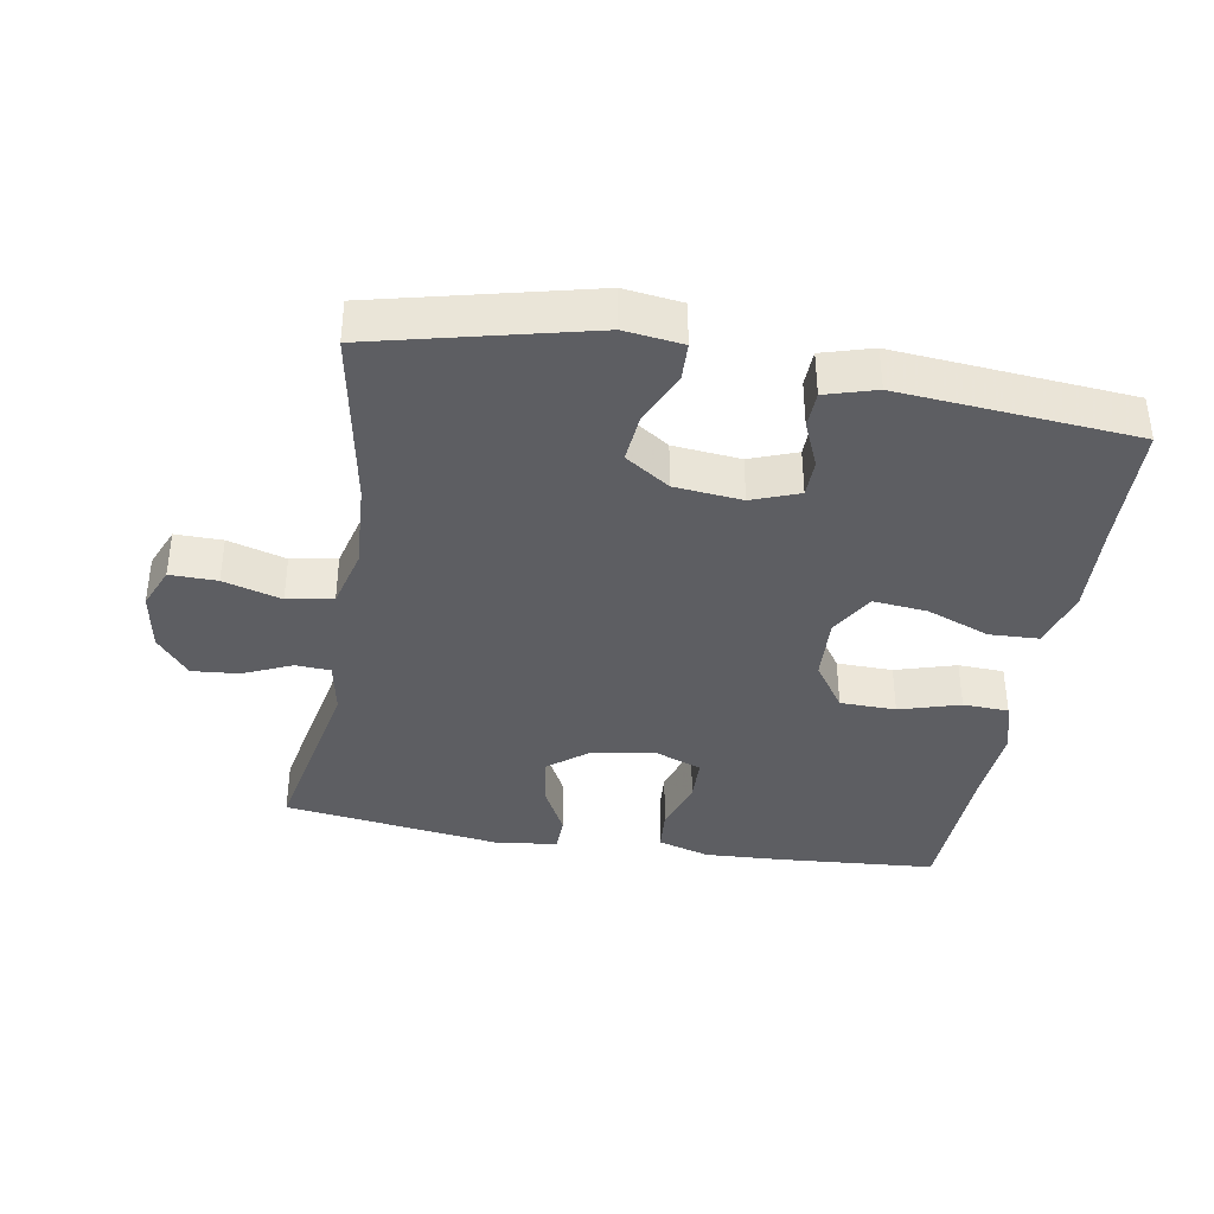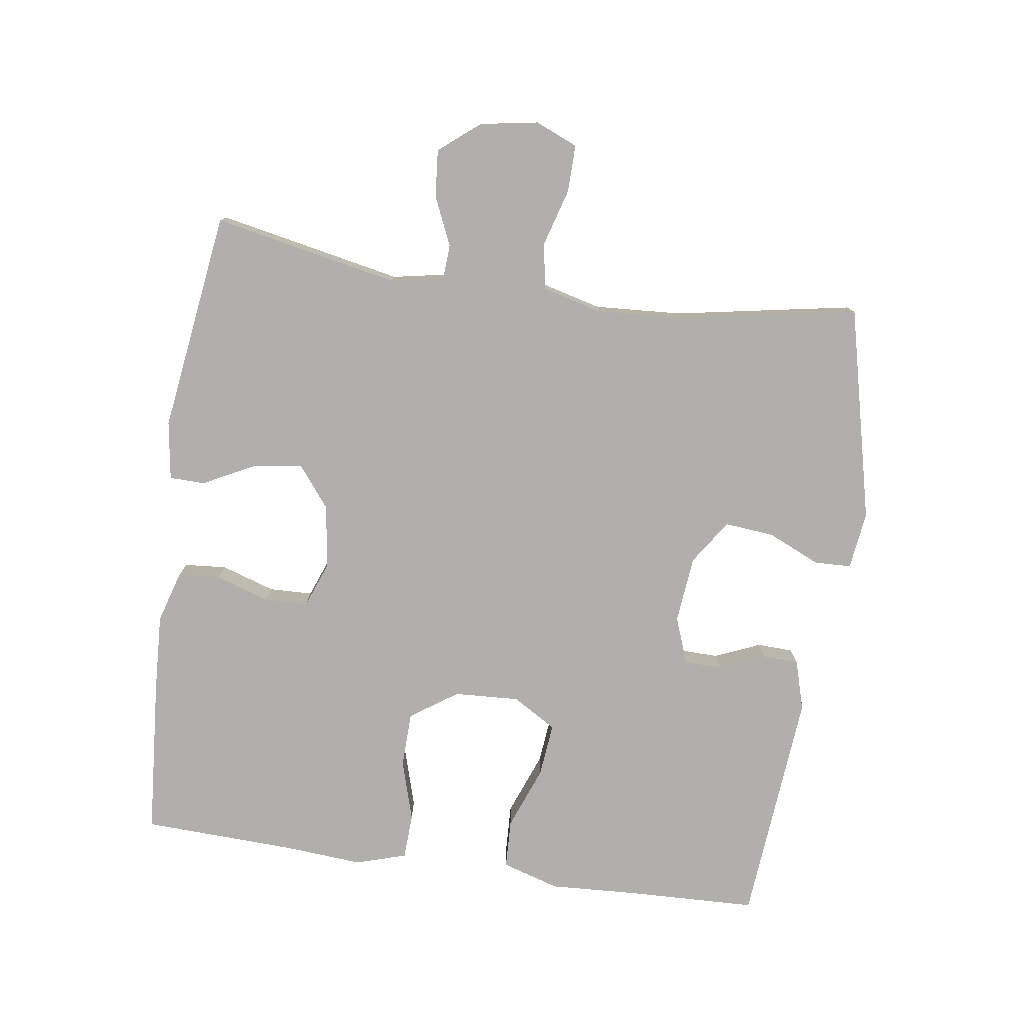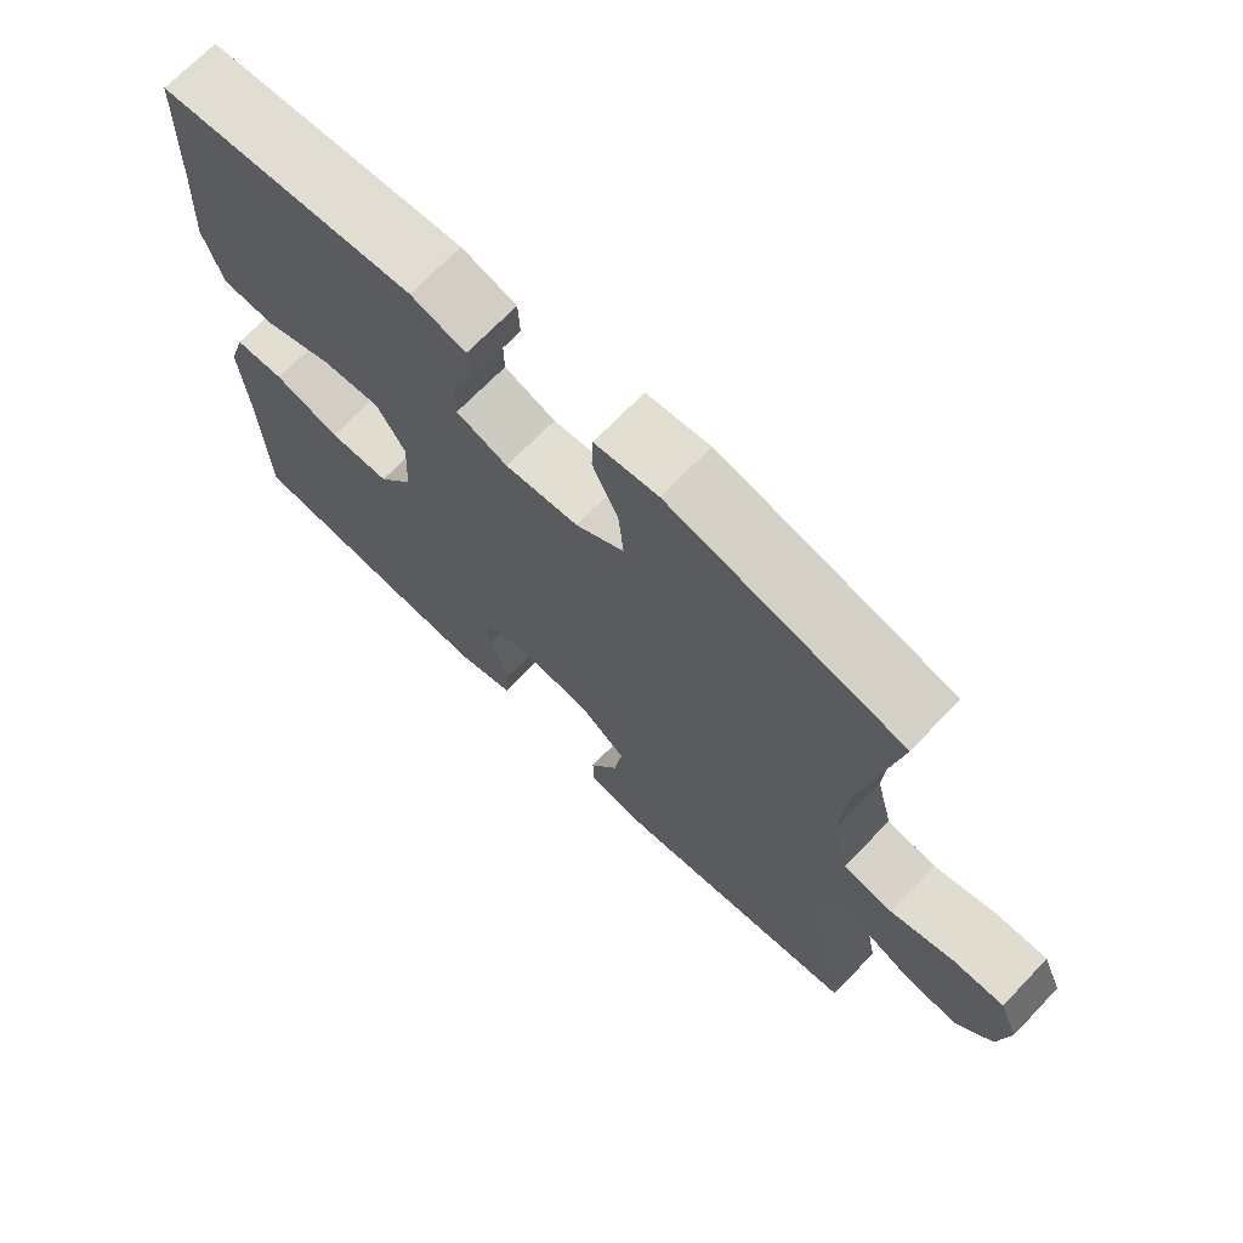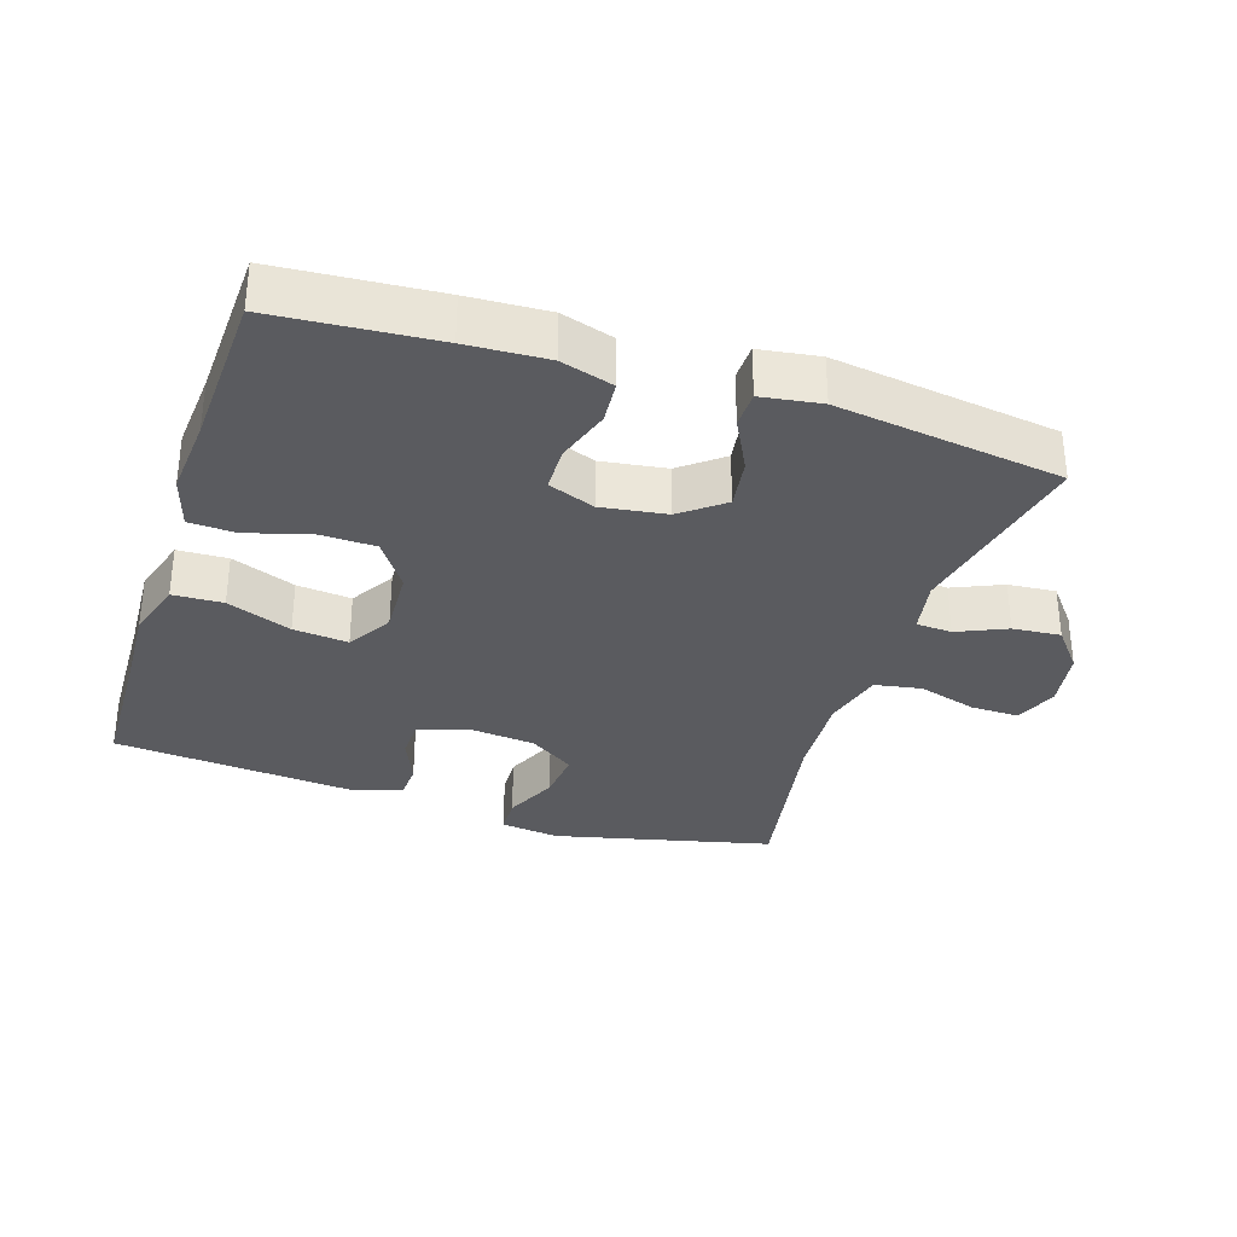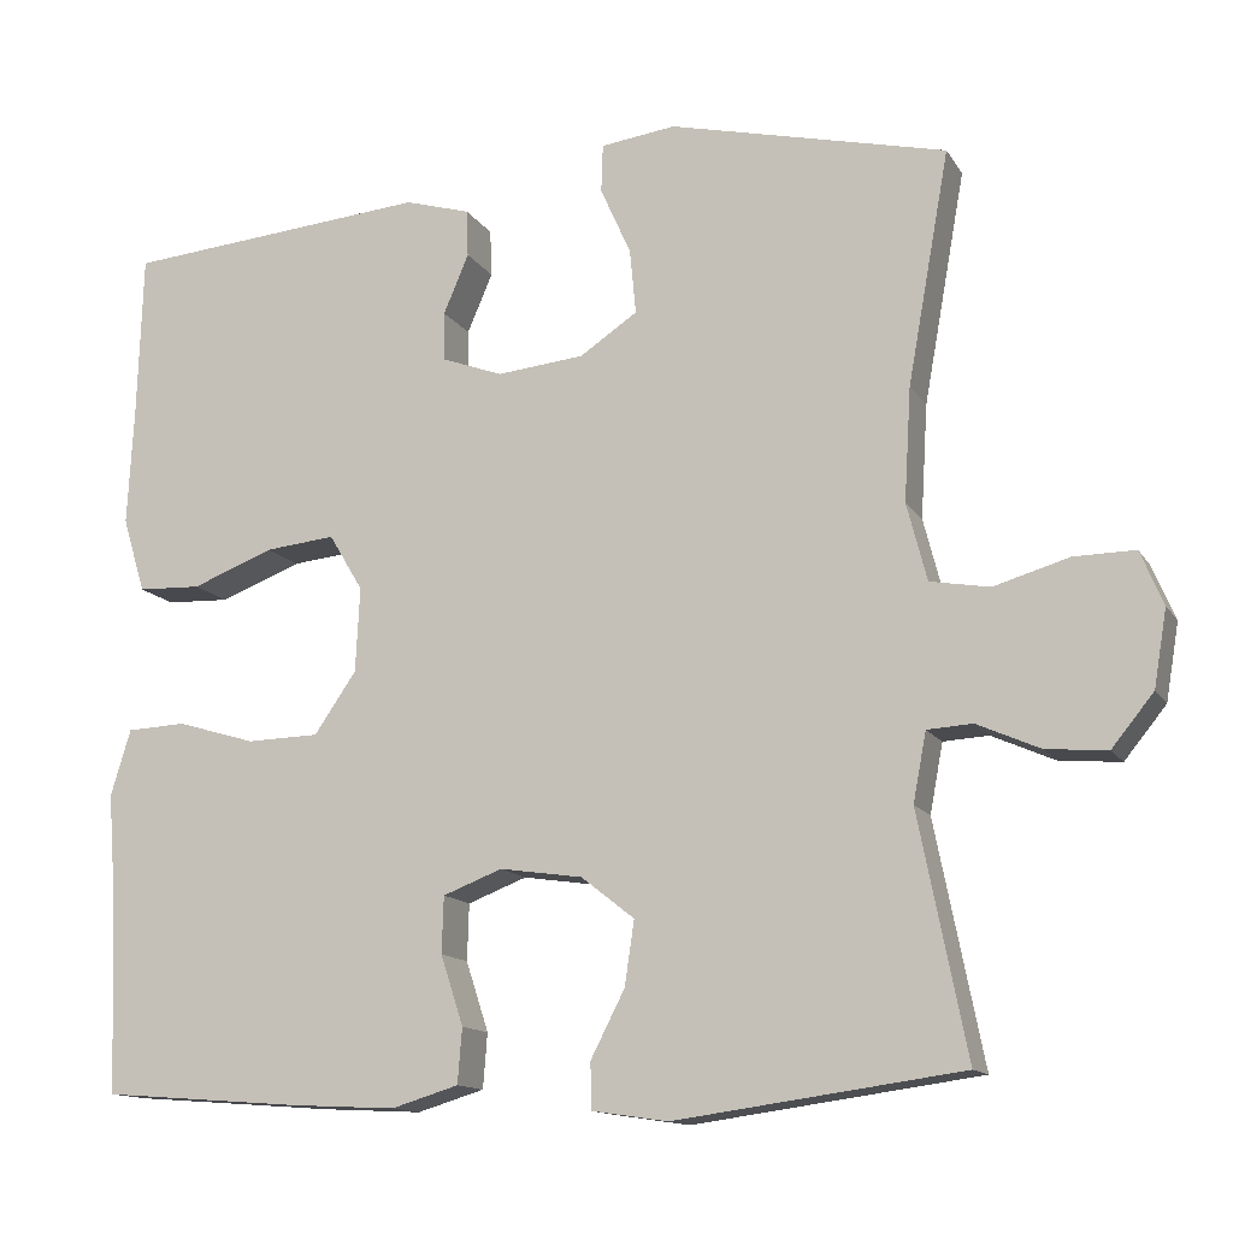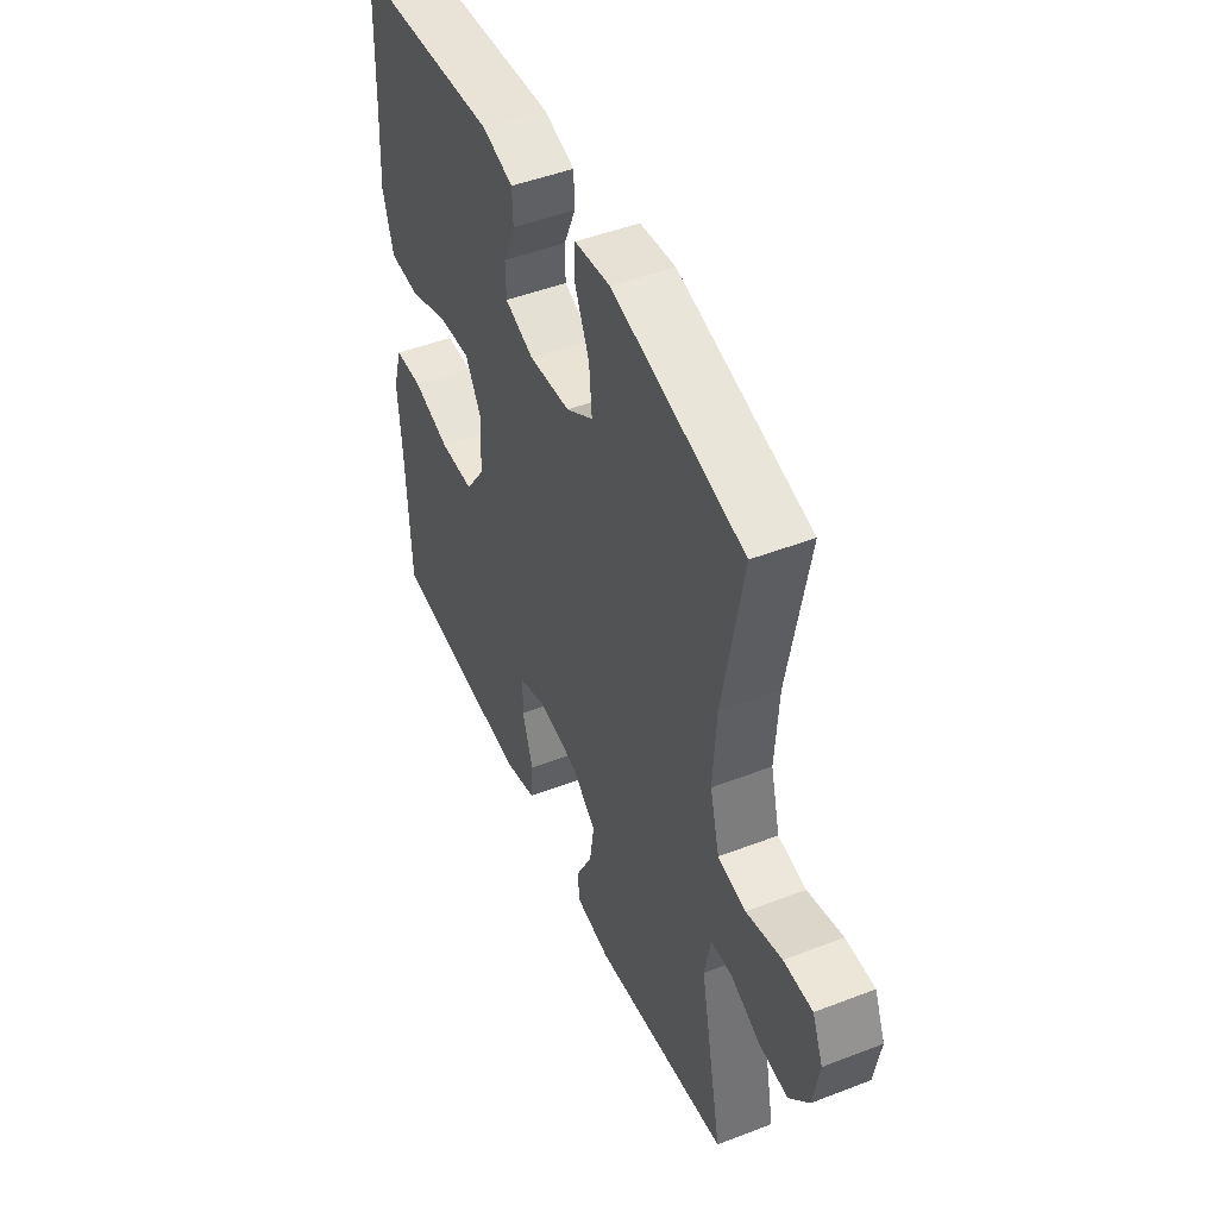
<metadata>
{"format":"obj","ext":"obj","renderer":"f3d","projection":"perspective","resolution":1024,"background":"white","views":[{"elev":-38.3,"azim":-9.7,"up":"+Y"},{"elev":-78.3,"azim":-98.2,"up":"+Y"},{"elev":70.0,"azim":-136.1,"up":"+Z"},{"elev":-32.8,"azim":161.9,"up":"+Y"},{"elev":-13.4,"azim":-159.3,"up":"+Z"},{"elev":47.6,"azim":-113.5,"up":"+Z"}]}
</metadata>
<code>
v 0.5 0.07 0.5
v 0.506 0.07 0.31
v 0.513 0.07 0.176
v 0.487 0.07 0.09
v 0.414 0.07 0.087
v 0.32 0.07 0.123
v 0.24 0.07 0.131
v 0.201 0.07 0.066
v 0.206 0.07 -0.031
v 0.254 0.07 -0.101
v 0.337 0.07 -0.103
v 0.427 0.07 -0.076
v 0.495 0.07 -0.079
v 0.518 0.07 -0.155
v 0.509 0.07 -0.271
v 0.5 0.07 -0.5
v 0.266 0.07 -0.518
v 0.149 0.07 -0.524
v 0.072 0.07 -0.501
v 0.067 0.07 -0.438
v 0.093 0.07 -0.358
v 0.091 0.07 -0.293
v 0.023 0.07 -0.267
v -0.072 0.07 -0.281
v -0.133 0.07 -0.329
v -0.122 0.07 -0.403
v -0.083 0.07 -0.479
v -0.084 0.07 -0.532
v -0.171 0.07 -0.545
v -0.5 0.07 -0.5
v -0.445 0.07 -0.224
v -0.46 0.07 -0.145
v -0.512 0.07 -0.142
v -0.584 0.07 -0.174
v -0.654 0.07 -0.18
v -0.702 0.07 -0.121
v -0.717 0.07 -0.033
v -0.691 0.07 0.029
v -0.621 0.07 0.028
v -0.535 0.07 0.003
v -0.467 0.07 0.015
v -0.444 0.07 0.104
v -0.452 0.07 0.234
v -0.5 0.07 0.5
v -0.182 0.07 0.576
v -0.096 0.07 0.565
v -0.094 0.07 0.51
v -0.129 0.07 0.432
v -0.136 0.07 0.358
v -0.07 0.07 0.314
v 0.03 0.07 0.304
v 0.1 0.07 0.33
v 0.101 0.07 0.386
v 0.072 0.07 0.454
v 0.074 0.07 0.508
v 0.149 0.07 0.53
v 0.5 0 0.5
v 0.506 0 0.31
v 0.513 0 0.176
v 0.487 0 0.09
v 0.414 0 0.087
v 0.32 0 0.123
v 0.24 0 0.131
v 0.201 0 0.066
v 0.206 0 -0.031
v 0.254 0 -0.101
v 0.337 0 -0.103
v 0.427 0 -0.076
v 0.495 0 -0.079
v 0.518 0 -0.155
v 0.509 0 -0.271
v 0.5 0 -0.5
v 0.266 0 -0.518
v 0.149 0 -0.524
v 0.072 0 -0.501
v 0.067 0 -0.438
v 0.093 0 -0.358
v 0.091 0 -0.293
v 0.023 0 -0.267
v -0.072 0 -0.281
v -0.133 0 -0.329
v -0.122 0 -0.403
v -0.083 0 -0.479
v -0.084 0 -0.532
v -0.171 0 -0.545
v -0.5 0 -0.5
v -0.445 0 -0.224
v -0.46 0 -0.145
v -0.512 0 -0.142
v -0.584 0 -0.174
v -0.654 0 -0.18
v -0.702 0 -0.121
v -0.717 0 -0.033
v -0.691 0 0.029
v -0.621 0 0.028
v -0.535 0 0.003
v -0.467 0 0.015
v -0.444 0 0.104
v -0.452 0 0.234
v -0.5 0 0.5
v -0.182 0 0.576
v -0.096 0 0.565
v -0.094 0 0.51
v -0.129 0 0.432
v -0.136 0 0.358
v -0.07 0 0.314
v 0.03 0 0.304
v 0.1 0 0.33
v 0.101 0 0.386
v 0.072 0 0.454
v 0.074 0 0.508
v 0.149 0 0.53
f 56 1 2
f 55 56 2
f 54 55 2
f 53 54 2
f 4 5 6
f 3 4 6
f 2 3 6
f 53 2 6
f 52 53 6
f 51 52 6 7
f 50 51 7 8
f 49 50 8 9
f 46 47 48
f 45 46 48
f 44 45 48
f 43 44 48
f 42 43 48 49
f 49 9 10
f 42 49 10
f 41 42 10
f 38 39 40
f 37 38 40
f 36 37 40
f 35 36 40
f 34 35 40
f 33 34 40
f 40 41 10
f 33 40 10
f 32 33 10
f 29 30 31
f 28 29 31
f 27 28 31
f 26 27 31
f 25 26 31 32
f 24 25 32
f 32 10 11
f 24 32 11
f 23 24 11
f 19 20 21
f 18 19 21
f 17 18 21
f 16 17 21
f 15 16 21
f 15 21 22
f 15 22 23
f 14 15 23
f 13 14 23
f 12 13 23
f 11 12 23
f 58 57 112
f 58 112 111
f 58 111 110
f 58 110 109
f 62 61 60
f 62 60 59
f 62 59 58
f 62 58 109
f 62 109 108
f 63 62 108 107
f 64 63 107 106
f 65 64 106 105
f 104 103 102
f 104 102 101
f 104 101 100
f 104 100 99
f 105 104 99 98
f 66 65 105
f 66 105 98
f 66 98 97
f 96 95 94
f 96 94 93
f 96 93 92
f 96 92 91
f 96 91 90
f 96 90 89
f 66 97 96
f 66 96 89
f 66 89 88
f 87 86 85
f 87 85 84
f 87 84 83
f 87 83 82
f 88 87 82 81
f 88 81 80
f 67 66 88
f 67 88 80
f 67 80 79
f 77 76 75
f 77 75 74
f 77 74 73
f 77 73 72
f 77 72 71
f 78 77 71
f 79 78 71
f 79 71 70
f 79 70 69
f 79 69 68
f 79 68 67
f 1 57 58 2
f 2 58 59 3
f 3 59 60 4
f 4 60 61 5
f 5 61 62 6
f 6 62 63 7
f 7 63 64 8
f 8 64 65 9
f 9 65 66 10
f 10 66 67 11
f 11 67 68 12
f 12 68 69 13
f 13 69 70 14
f 14 70 71 15
f 15 71 72 16
f 16 72 73 17
f 17 73 74 18
f 18 74 75 19
f 19 75 76 20
f 20 76 77 21
f 21 77 78 22
f 22 78 79 23
f 23 79 80 24
f 24 80 81 25
f 25 81 82 26
f 26 82 83 27
f 27 83 84 28
f 28 84 85 29
f 29 85 86 30
f 30 86 87 31
f 31 87 88 32
f 32 88 89 33
f 33 89 90 34
f 34 90 91 35
f 35 91 92 36
f 36 92 93 37
f 37 93 94 38
f 38 94 95 39
f 39 95 96 40
f 40 96 97 41
f 41 97 98 42
f 42 98 99 43
f 43 99 100 44
f 44 100 101 45
f 45 101 102 46
f 46 102 103 47
f 47 103 104 48
f 48 104 105 49
f 49 105 106 50
f 50 106 107 51
f 51 107 108 52
f 52 108 109 53
f 53 109 110 54
f 54 110 111 55
f 55 111 112 56
f 56 112 57 1

</code>
